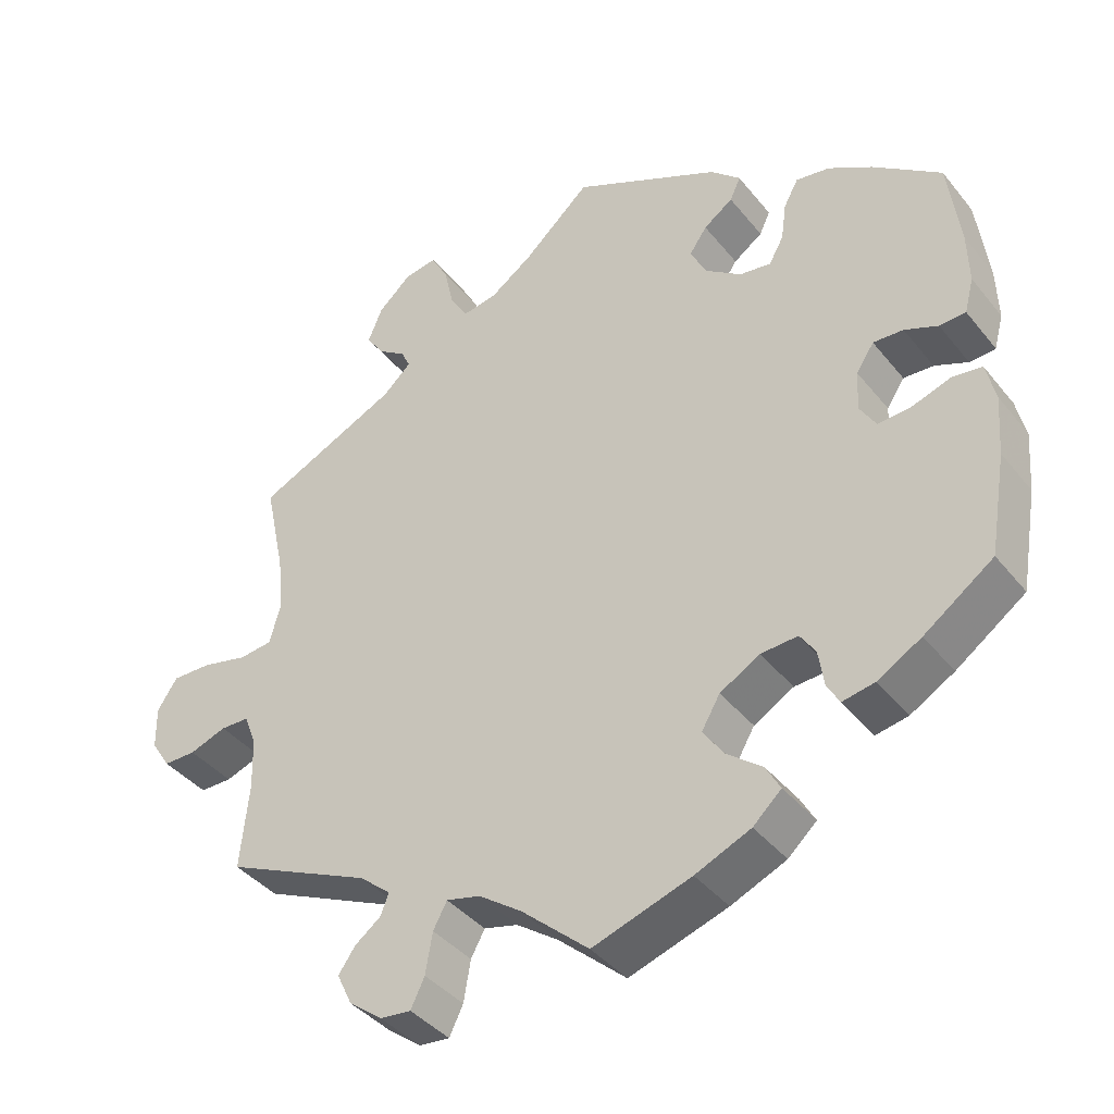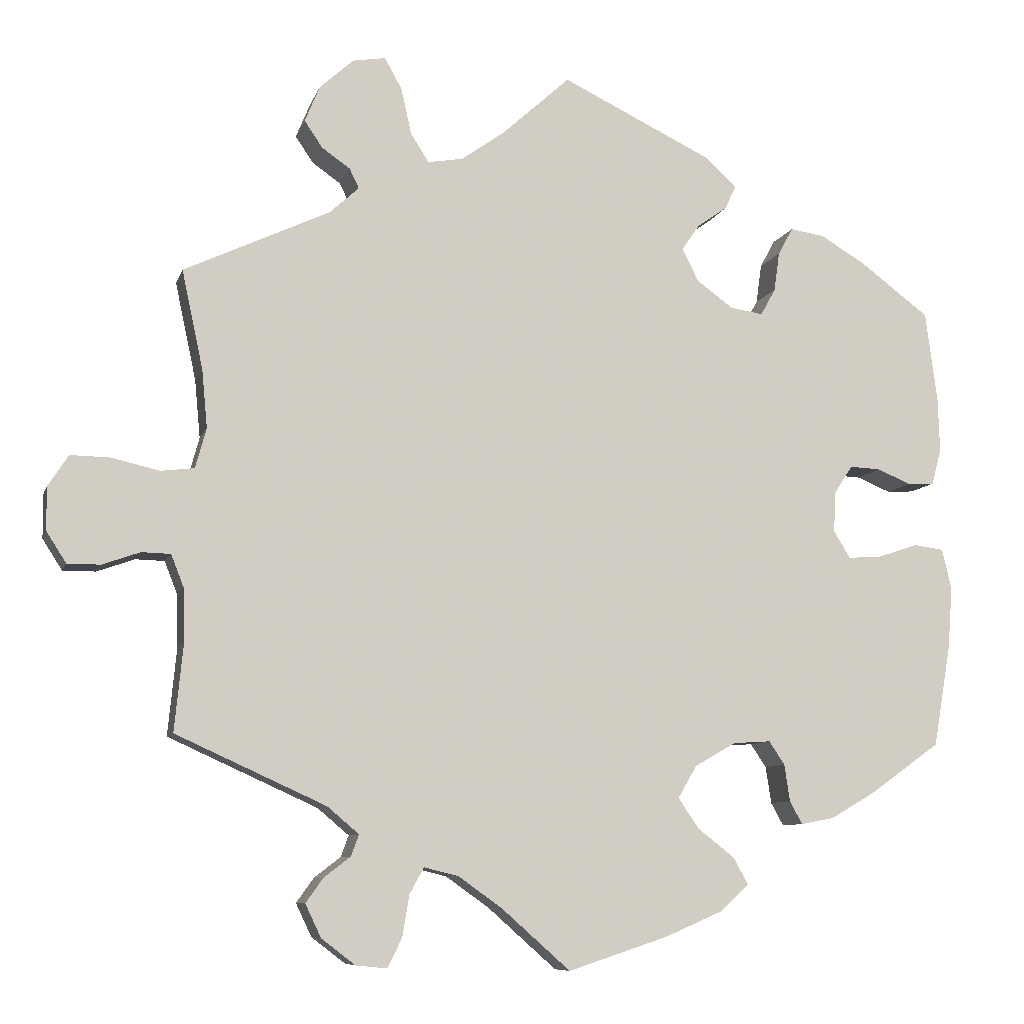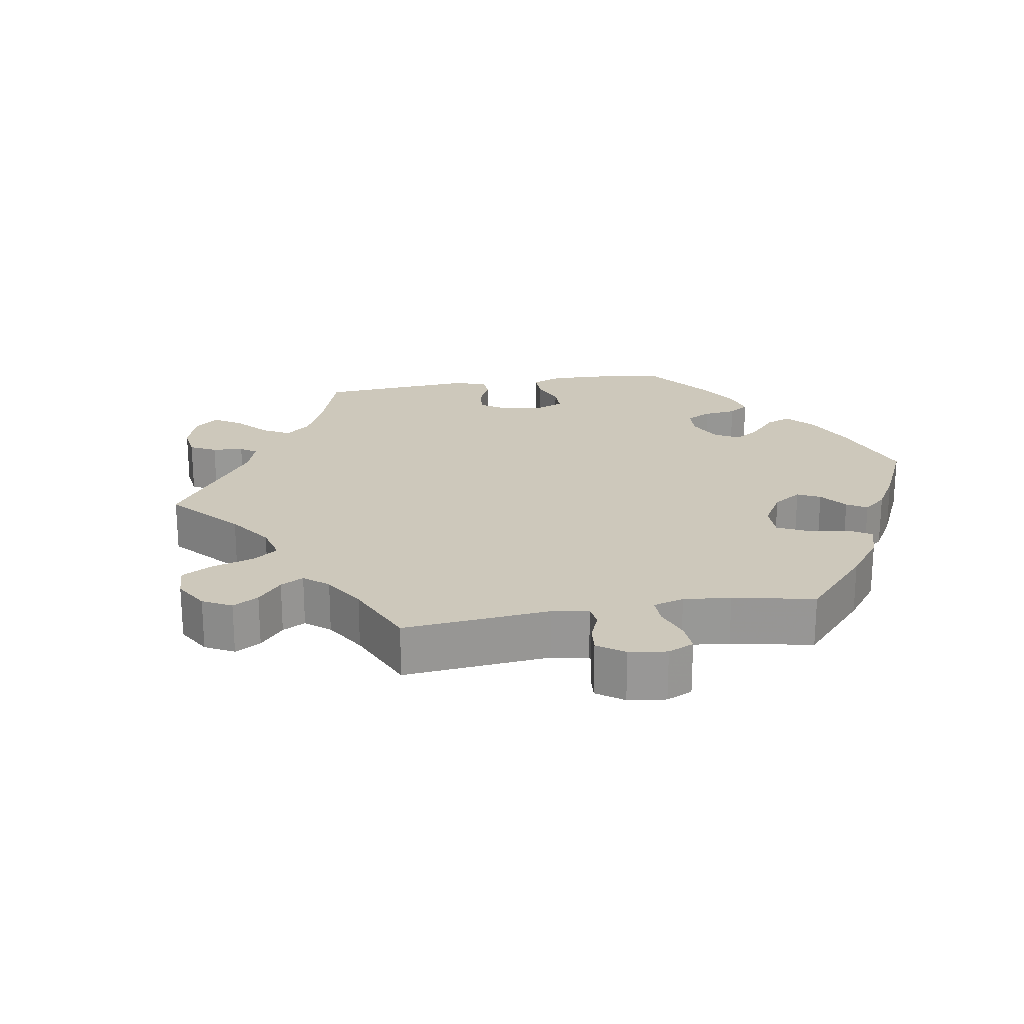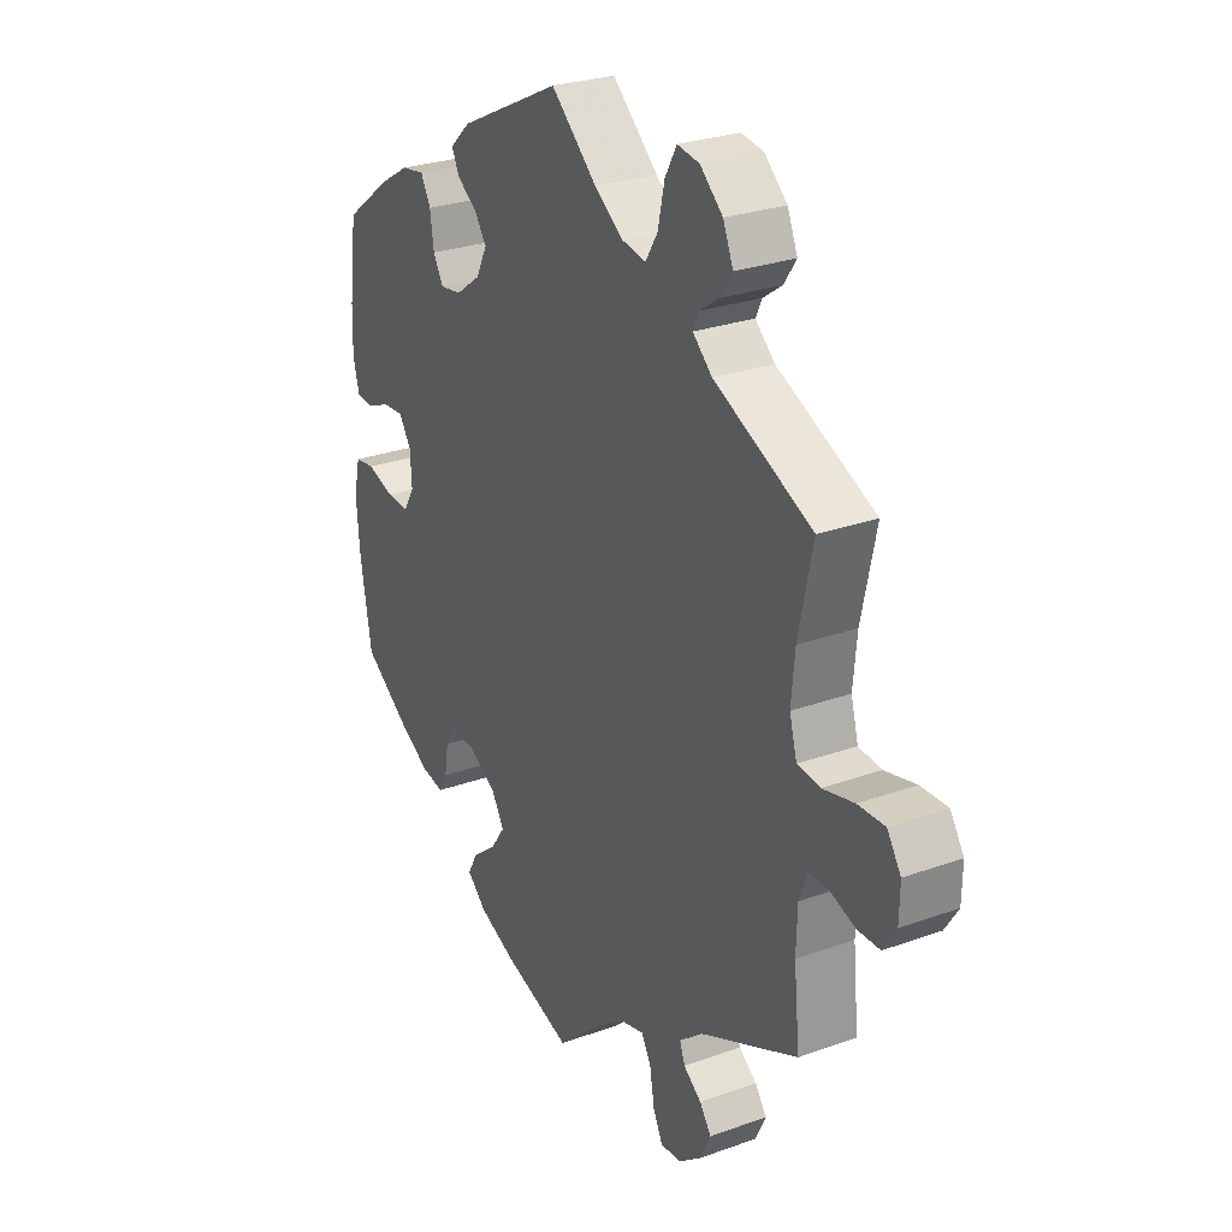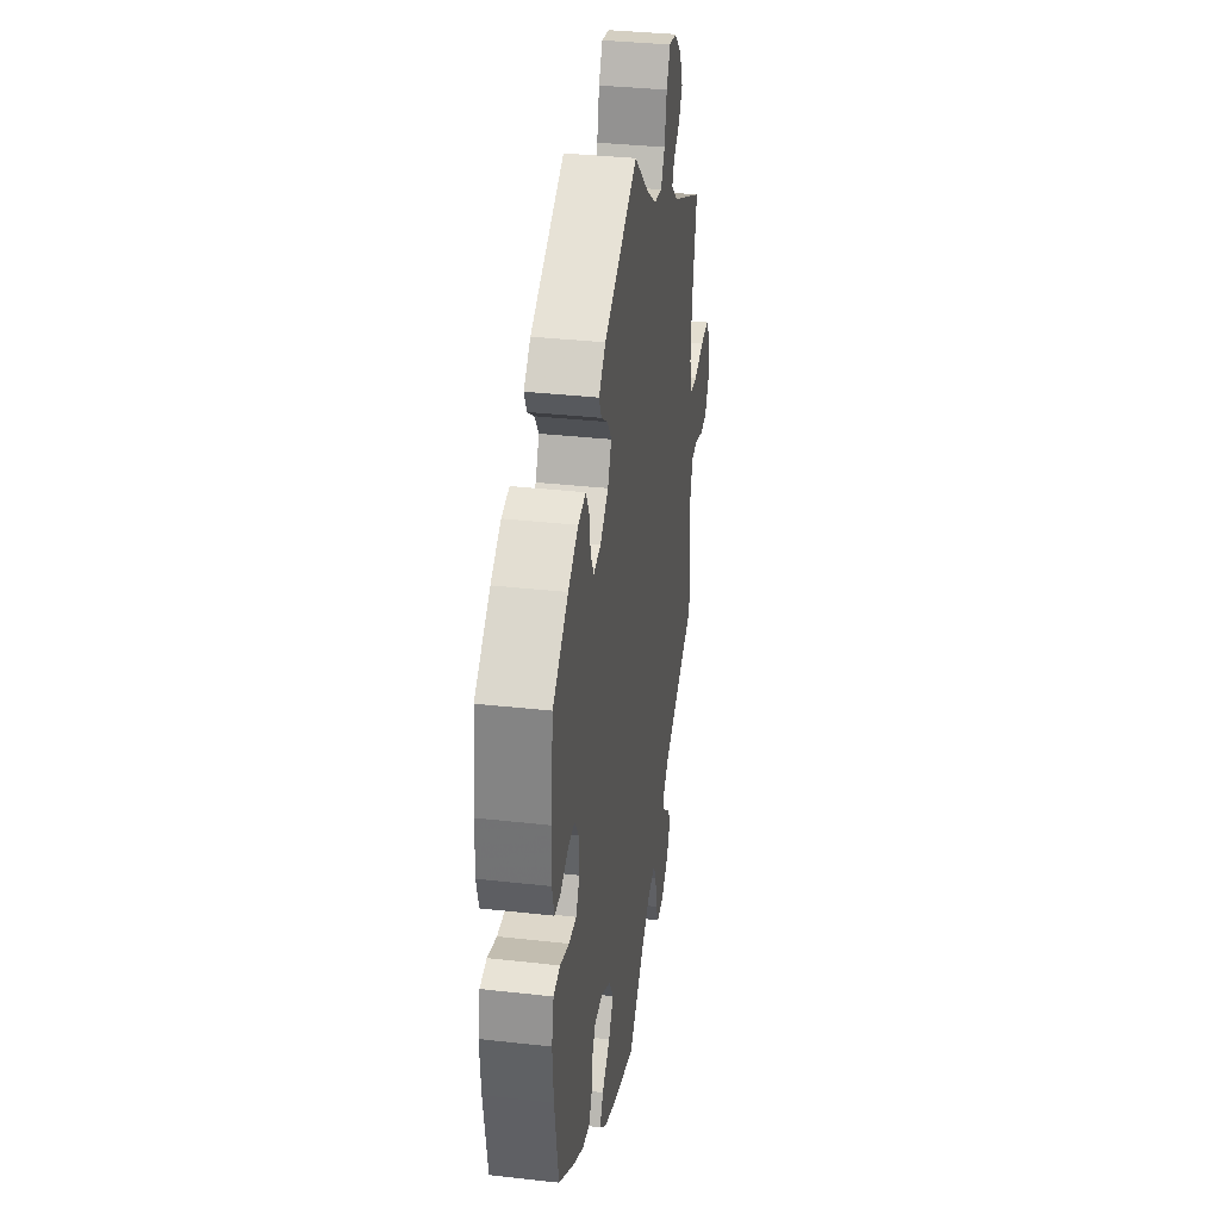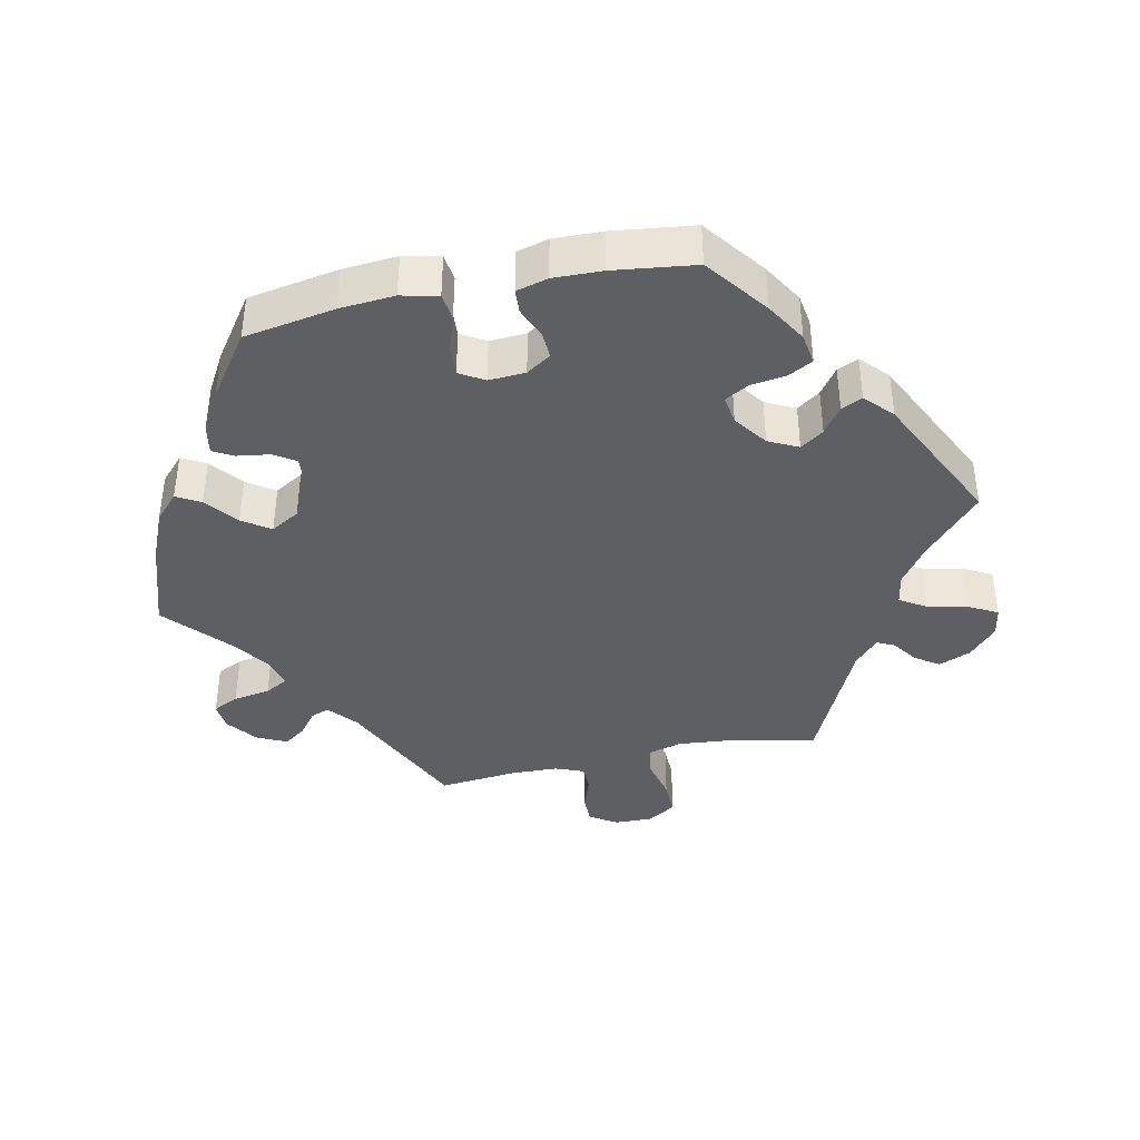
<metadata>
{"format":"obj","ext":"obj","renderer":"f3d","projection":"perspective","resolution":1024,"background":"white","views":[{"elev":-40.0,"azim":-145.3,"up":"+Z"},{"elev":-8.5,"azim":165.7,"up":"+Z"},{"elev":21.9,"azim":140.6,"up":"+Y"},{"elev":27.0,"azim":60.7,"up":"+Z"},{"elev":34.7,"azim":-81.4,"up":"+Z"},{"elev":-39.6,"azim":-77.9,"up":"+Y"}]}
</metadata>
<code>
v -0.127 0.07 -0.536
v -0.199 0.07 -0.505
v -0.236 0.07 -0.471
v -0.217 0.07 -0.437
v -0.171 0.07 -0.401
v -0.144 0.07 -0.362
v -0.168 0.07 -0.321
v -0.22 0.07 -0.291
v -0.268 0.07 -0.288
v -0.288 0.07 -0.318
v -0.295 0.07 -0.365
v -0.311 0.07 -0.394
v -0.353 0.07 -0.386
v -0.41 0.07 -0.353
v -0.5 0.07 -0.289
v -0.522 0.07 -0.16
v -0.528 0.07 -0.082
v -0.516 0.07 -0.03
v -0.478 0.07 -0.025
v -0.427 0.07 -0.042
v -0.384 0.07 -0.045
v -0.363 0.07 -0.01
v -0.366 0.07 0.042
v -0.389 0.07 0.077
v -0.428 0.07 0.075
v -0.471 0.07 0.057
v -0.505 0.07 0.059
v -0.517 0.07 0.104
v -0.515 0.07 0.173
v -0.5 0.07 0.289
v -0.412 0.07 0.355
v -0.355 0.07 0.389
v -0.311 0.07 0.396
v -0.292 0.07 0.361
v -0.285 0.07 0.311
v -0.266 0.07 0.277
v -0.225 0.07 0.283
v -0.178 0.07 0.317
v -0.157 0.07 0.359
v -0.18 0.07 0.392
v -0.218 0.07 0.419
v -0.232 0.07 0.449
v -0.193 0.07 0.485
v 0 0.07 0.578
v 0.087 0.07 0.499
v 0.142 0.07 0.46
v 0.187 0.07 0.452
v 0.21 0.07 0.489
v 0.223 0.07 0.547
v 0.245 0.07 0.587
v 0.287 0.07 0.58
v 0.33 0.07 0.541
v 0.349 0.07 0.495
v 0.326 0.07 0.461
v 0.29 0.07 0.436
v 0.278 0.07 0.411
v 0.315 0.07 0.377
v 0.501 0.07 0.29
v 0.474 0.07 0.164
v 0.467 0.07 0.09
v 0.481 0.07 0.039
v 0.524 0.07 0.034
v 0.584 0.07 0.048
v 0.635 0.07 0.049
v 0.661 0.07 0.009
v 0.66 0.07 -0.046
v 0.635 0.07 -0.085
v 0.593 0.07 -0.085
v 0.545 0.07 -0.068
v 0.508 0.07 -0.069
v 0.492 0.07 -0.11
v 0.49 0.07 -0.178
v 0.501 0.07 -0.289
v 0.31 0.07 -0.376
v 0.27 0.07 -0.41
v 0.28 0.07 -0.437
v 0.314 0.07 -0.463
v 0.336 0.07 -0.494
v 0.316 0.07 -0.536
v 0.273 0.07 -0.569
v 0.233 0.07 -0.573
v 0.215 0.07 -0.536
v 0.206 0.07 -0.483
v 0.188 0.07 -0.45
v 0.144 0.07 -0.461
v 0.089 0.07 -0.5
v 0.001 0.07 -0.578
v -0.127 0 -0.536
v -0.199 0 -0.505
v -0.236 0 -0.471
v -0.217 0 -0.437
v -0.171 0 -0.401
v -0.144 0 -0.362
v -0.168 0 -0.321
v -0.22 0 -0.291
v -0.268 0 -0.288
v -0.288 0 -0.318
v -0.295 0 -0.365
v -0.311 0 -0.394
v -0.353 0 -0.386
v -0.41 0 -0.353
v -0.5 0 -0.289
v -0.522 0 -0.16
v -0.528 0 -0.082
v -0.516 0 -0.03
v -0.478 0 -0.025
v -0.427 0 -0.042
v -0.384 0 -0.045
v -0.363 0 -0.01
v -0.366 0 0.042
v -0.389 0 0.077
v -0.428 0 0.075
v -0.471 0 0.057
v -0.505 0 0.059
v -0.517 0 0.104
v -0.515 0 0.173
v -0.5 0 0.289
v -0.412 0 0.355
v -0.355 0 0.389
v -0.311 0 0.396
v -0.292 0 0.361
v -0.285 0 0.311
v -0.266 0 0.277
v -0.225 0 0.283
v -0.178 0 0.317
v -0.157 0 0.359
v -0.18 0 0.392
v -0.218 0 0.419
v -0.232 0 0.449
v -0.193 0 0.485
v 0 0 0.578
v 0.087 0 0.499
v 0.142 0 0.46
v 0.187 0 0.452
v 0.21 0 0.489
v 0.223 0 0.547
v 0.245 0 0.587
v 0.287 0 0.58
v 0.33 0 0.541
v 0.349 0 0.495
v 0.326 0 0.461
v 0.29 0 0.436
v 0.278 0 0.411
v 0.315 0 0.377
v 0.501 0 0.29
v 0.474 0 0.164
v 0.467 0 0.09
v 0.481 0 0.039
v 0.524 0 0.034
v 0.584 0 0.048
v 0.635 0 0.049
v 0.661 0 0.009
v 0.66 0 -0.046
v 0.635 0 -0.085
v 0.593 0 -0.085
v 0.545 0 -0.068
v 0.508 0 -0.069
v 0.492 0 -0.11
v 0.49 0 -0.178
v 0.501 0 -0.289
v 0.31 0 -0.376
v 0.27 0 -0.41
v 0.28 0 -0.437
v 0.314 0 -0.463
v 0.336 0 -0.494
v 0.316 0 -0.536
v 0.273 0 -0.569
v 0.233 0 -0.573
v 0.215 0 -0.536
v 0.206 0 -0.483
v 0.188 0 -0.45
v 0.144 0 -0.461
v 0.089 0 -0.5
v 0.001 0 -0.578
f 86 87 1 2
f 85 86 2 3
f 84 85 3 4
f 80 81 82 83
f 80 83 84
f 79 80 84
f 76 77 78 79
f 75 76 79 84
f 74 75 84 4
f 72 73 74 4
f 66 67 68 69
f 66 69 70
f 65 66 70
f 62 63 64 65
f 61 62 65 70
f 60 61 70 71
f 57 58 59
f 56 57 59 60
f 52 53 54 55
f 52 55 56
f 51 52 56
f 48 49 50 51
f 47 48 51 56
f 46 47 56 60
f 42 43 44 45
f 40 41 42 45
f 39 40 45 46
f 38 39 46 60
f 32 33 34 35
f 32 35 36
f 31 32 36
f 30 31 36
f 29 30 36
f 28 29 36 37
f 25 26 27 28
f 24 25 28 37
f 17 18 19 20
f 17 20 21
f 16 17 21
f 15 16 21
f 14 15 21 22
f 10 11 12 13
f 9 10 13 14
f 71 72 4 5
f 60 71 5 6
f 38 60 6 7
f 23 24 37 38
f 22 23 38 7
f 9 14 22
f 8 9 22
f 7 8 22
f 89 88 174 173
f 90 89 173 172
f 91 90 172 171
f 170 169 168 167
f 171 170 167
f 171 167 166
f 166 165 164 163
f 171 166 163 162
f 91 171 162 161
f 91 161 160 159
f 156 155 154 153
f 157 156 153
f 157 153 152
f 152 151 150 149
f 157 152 149 148
f 158 157 148 147
f 146 145 144
f 147 146 144 143
f 142 141 140 139
f 143 142 139
f 143 139 138
f 138 137 136 135
f 143 138 135 134
f 147 143 134 133
f 132 131 130 129
f 132 129 128 127
f 133 132 127 126
f 147 133 126 125
f 122 121 120 119
f 123 122 119
f 123 119 118
f 123 118 117
f 123 117 116
f 124 123 116 115
f 115 114 113 112
f 124 115 112 111
f 107 106 105 104
f 108 107 104
f 108 104 103
f 108 103 102
f 109 108 102 101
f 100 99 98 97
f 101 100 97 96
f 92 91 159 158
f 93 92 158 147
f 94 93 147 125
f 125 124 111 110
f 94 125 110 109
f 109 101 96
f 109 96 95
f 109 95 94
f 1 88 89 2
f 2 89 90 3
f 3 90 91 4
f 4 91 92 5
f 5 92 93 6
f 6 93 94 7
f 7 94 95 8
f 8 95 96 9
f 9 96 97 10
f 10 97 98 11
f 11 98 99 12
f 12 99 100 13
f 13 100 101 14
f 14 101 102 15
f 15 102 103 16
f 16 103 104 17
f 17 104 105 18
f 18 105 106 19
f 19 106 107 20
f 20 107 108 21
f 21 108 109 22
f 22 109 110 23
f 23 110 111 24
f 24 111 112 25
f 25 112 113 26
f 26 113 114 27
f 27 114 115 28
f 28 115 116 29
f 29 116 117 30
f 30 117 118 31
f 31 118 119 32
f 32 119 120 33
f 33 120 121 34
f 34 121 122 35
f 35 122 123 36
f 36 123 124 37
f 37 124 125 38
f 38 125 126 39
f 39 126 127 40
f 40 127 128 41
f 41 128 129 42
f 42 129 130 43
f 43 130 131 44
f 44 131 132 45
f 45 132 133 46
f 46 133 134 47
f 47 134 135 48
f 48 135 136 49
f 49 136 137 50
f 50 137 138 51
f 51 138 139 52
f 52 139 140 53
f 53 140 141 54
f 54 141 142 55
f 55 142 143 56
f 56 143 144 57
f 57 144 145 58
f 58 145 146 59
f 59 146 147 60
f 60 147 148 61
f 61 148 149 62
f 62 149 150 63
f 63 150 151 64
f 64 151 152 65
f 65 152 153 66
f 66 153 154 67
f 67 154 155 68
f 68 155 156 69
f 69 156 157 70
f 70 157 158 71
f 71 158 159 72
f 72 159 160 73
f 73 160 161 74
f 74 161 162 75
f 75 162 163 76
f 76 163 164 77
f 77 164 165 78
f 78 165 166 79
f 79 166 167 80
f 80 167 168 81
f 81 168 169 82
f 82 169 170 83
f 83 170 171 84
f 84 171 172 85
f 85 172 173 86
f 86 173 174 87
f 87 174 88 1

</code>
